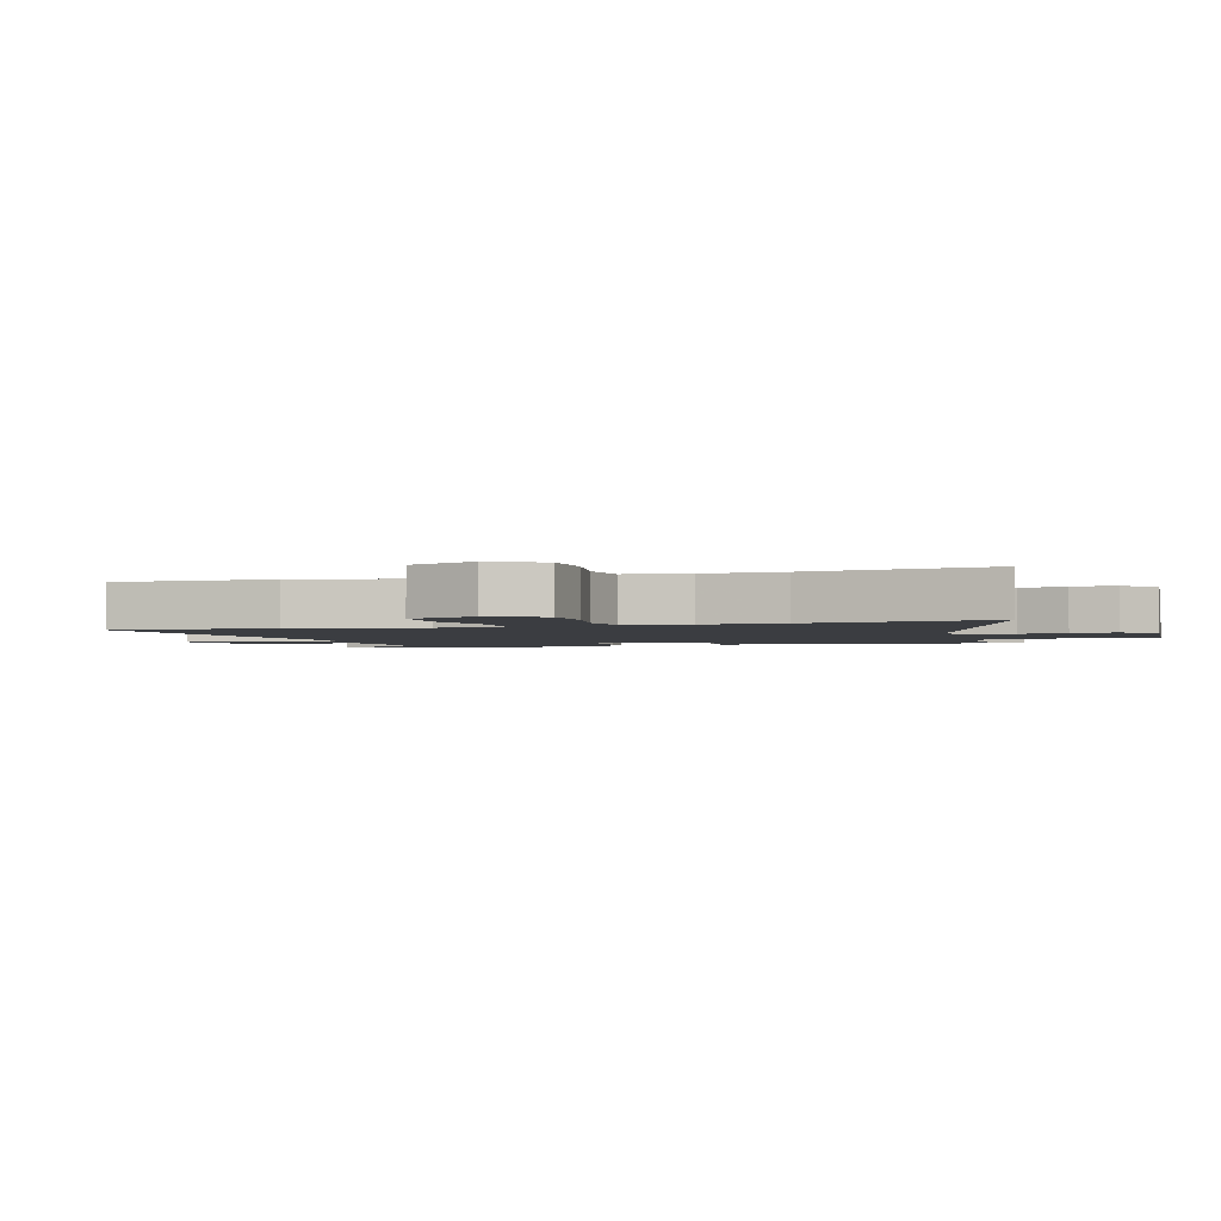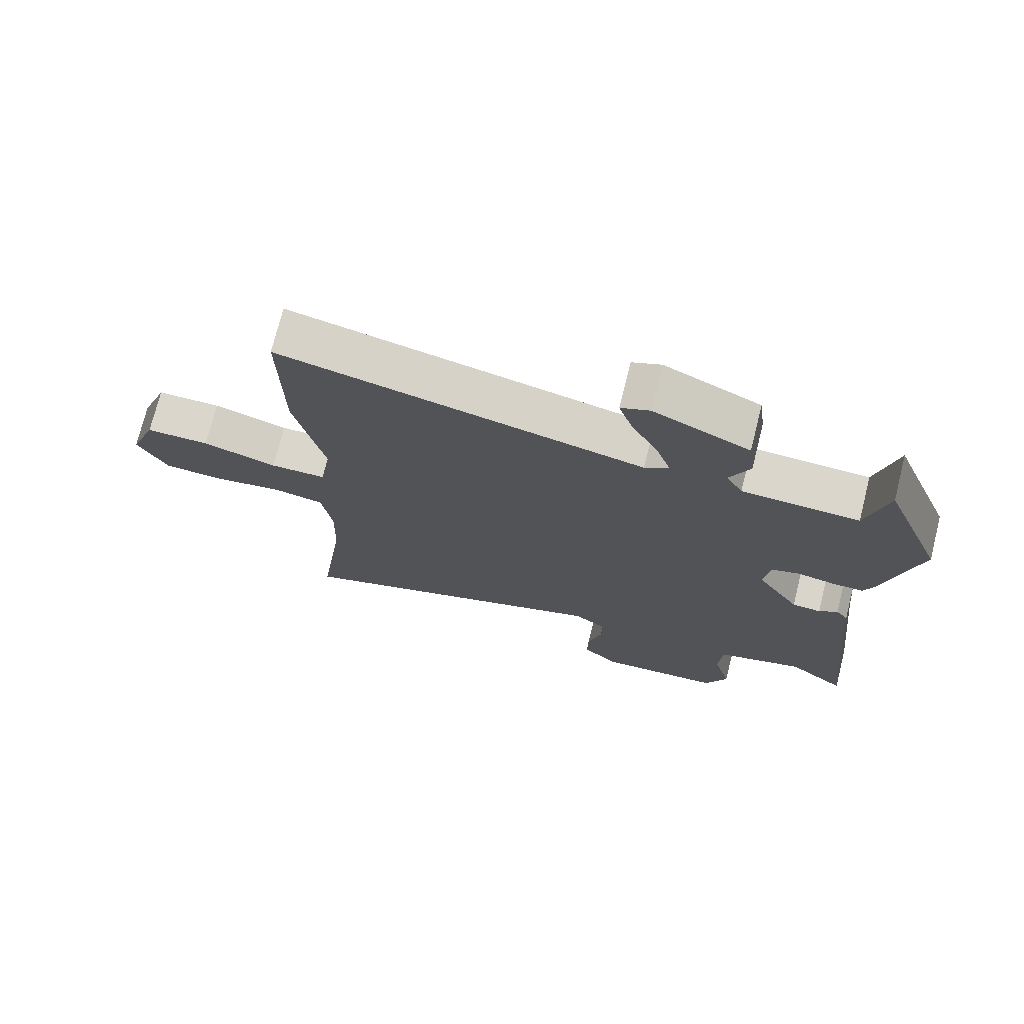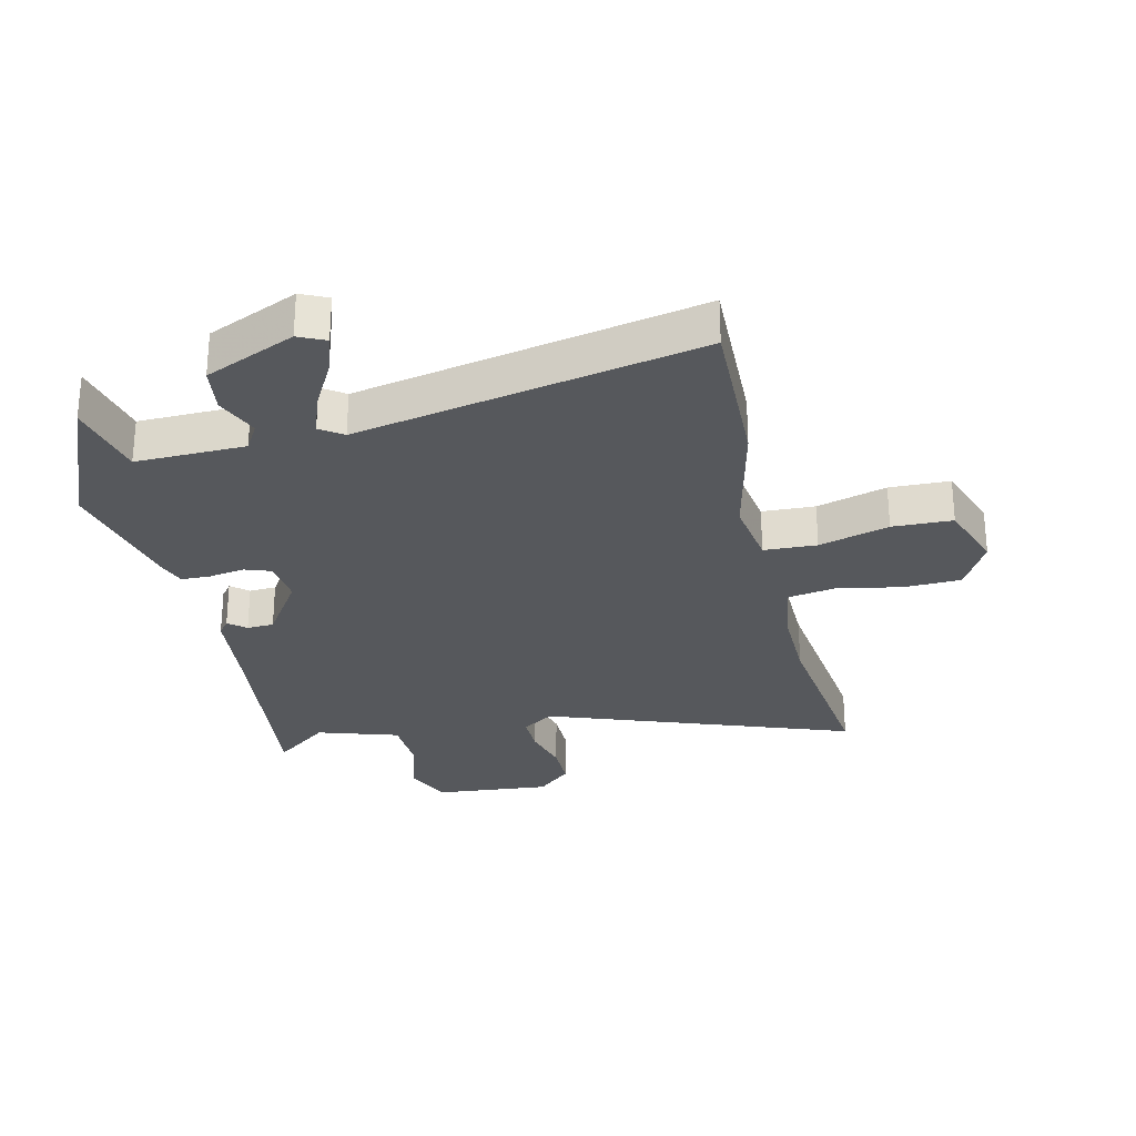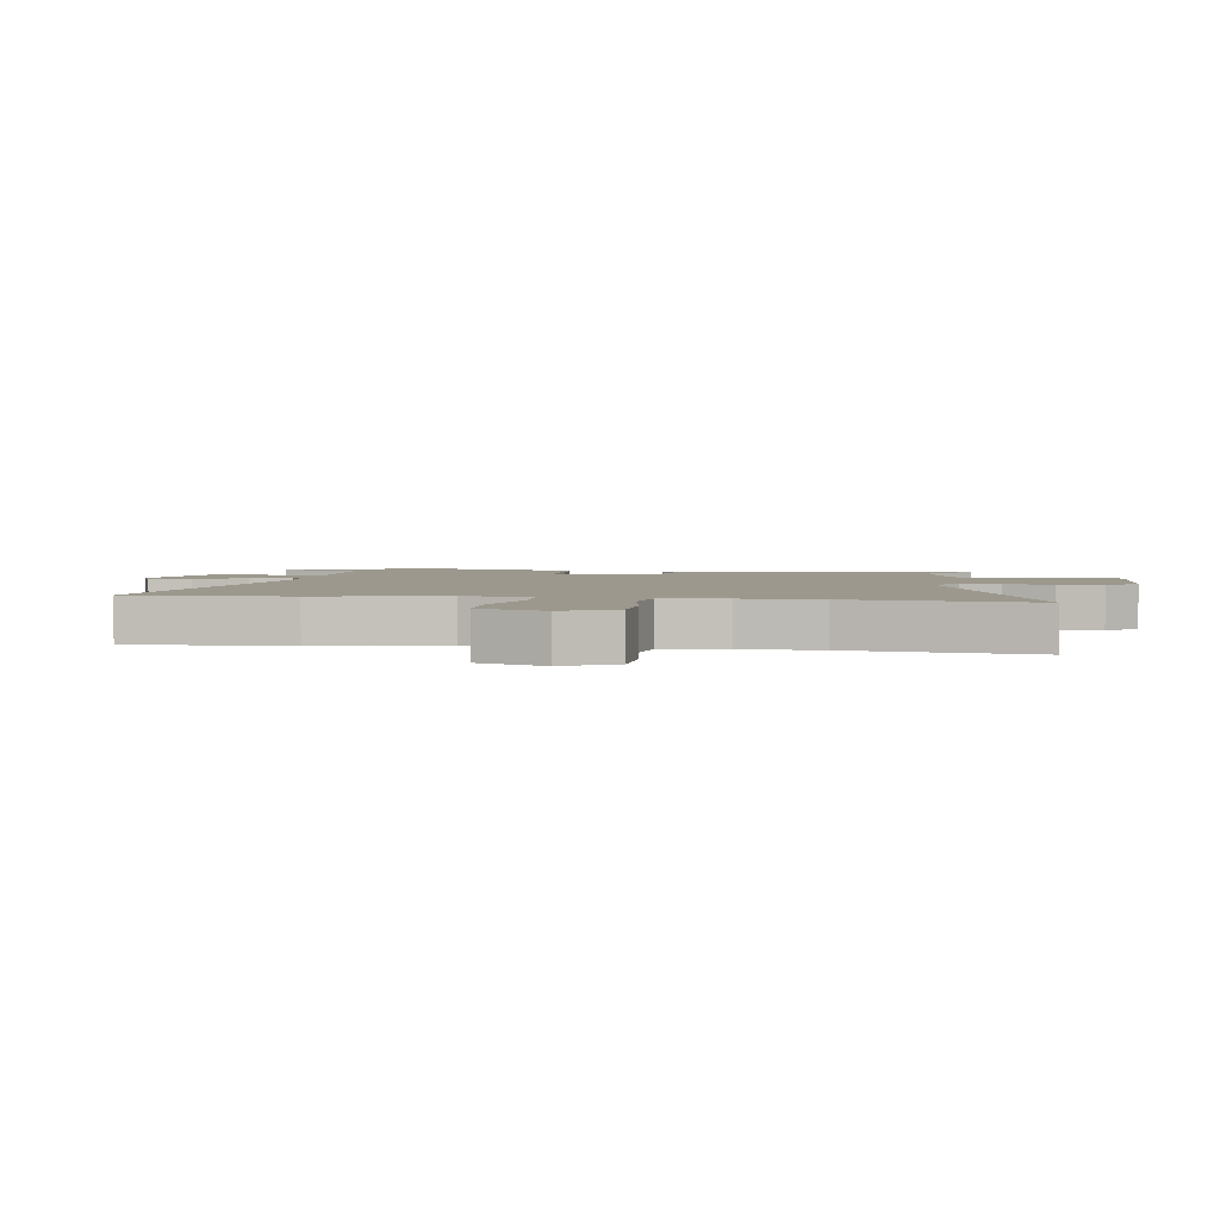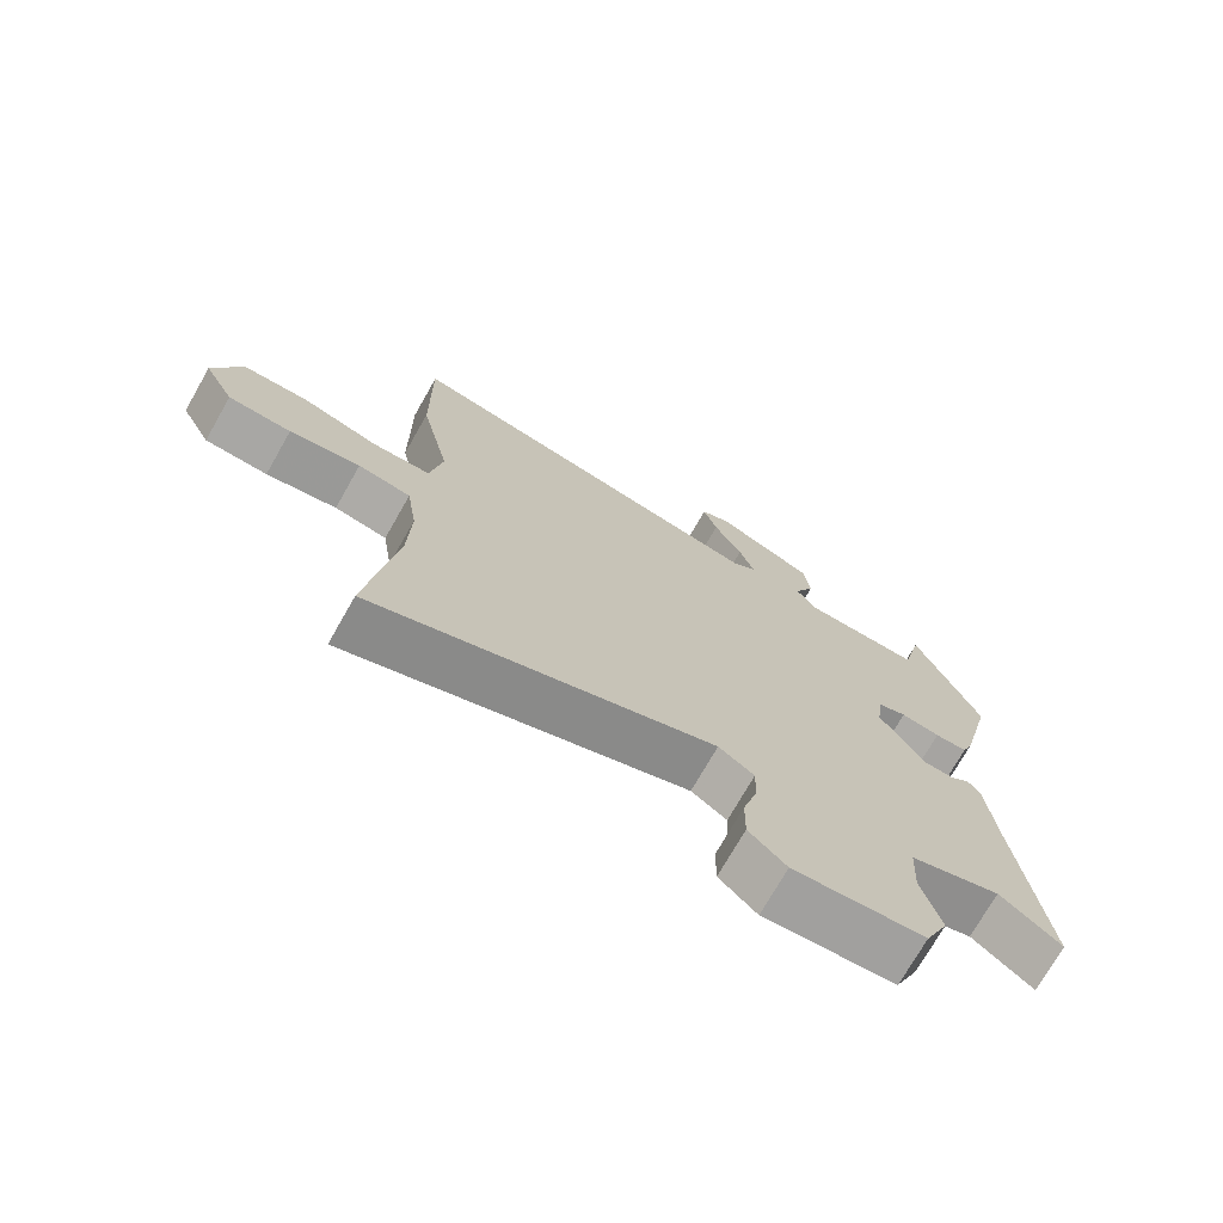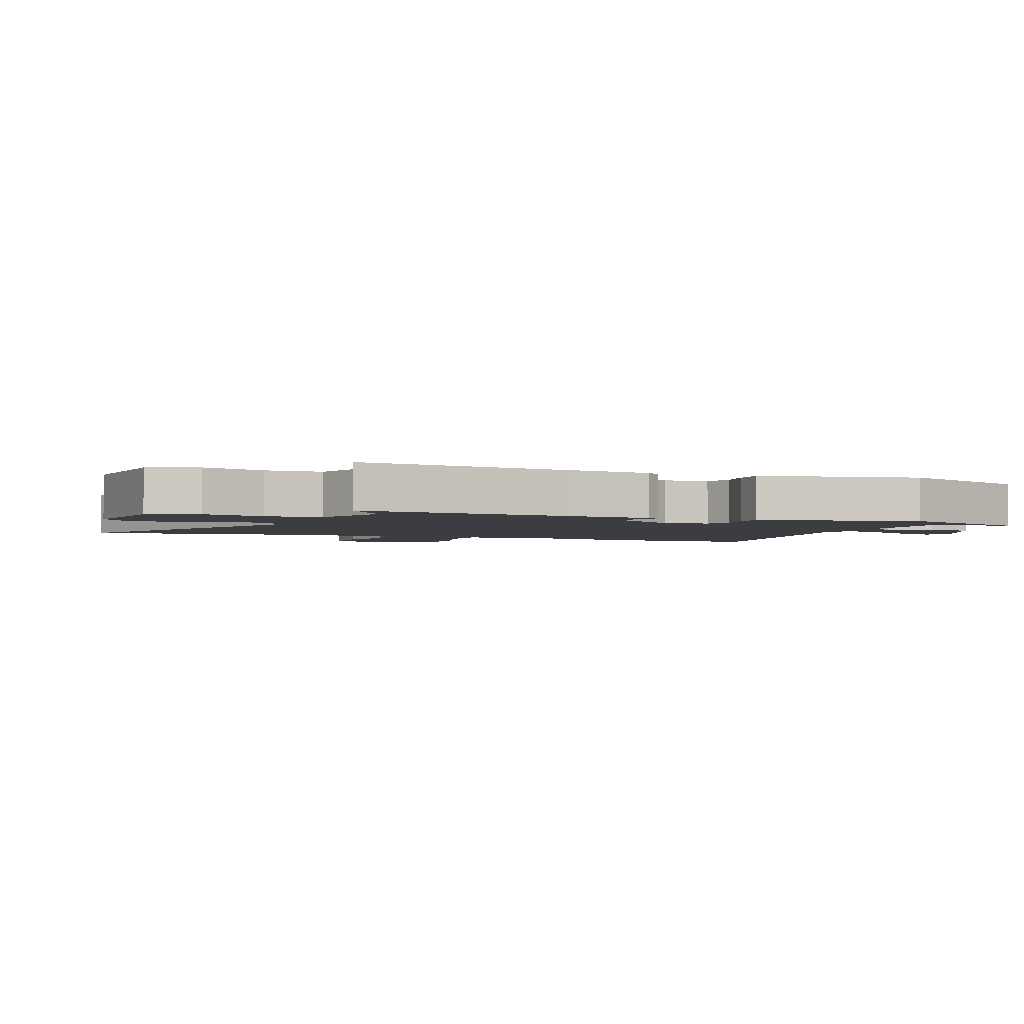
<metadata>
{"format":"obj","ext":"obj","renderer":"f3d","projection":"perspective","resolution":1024,"background":"white","views":[{"elev":-2.4,"azim":106.4,"up":"+Y"},{"elev":73.8,"azim":-165.9,"up":"+Z"},{"elev":-28.0,"azim":12.2,"up":"+Y"},{"elev":3.1,"azim":98.2,"up":"+Y"},{"elev":-73.5,"azim":150.3,"up":"+Z"},{"elev":-2.6,"azim":-113.7,"up":"+Y"}]}
</metadata>
<code>
v 0.478 0.07 -0.339
v 0.52 0.07 -0.649
v 0.008 0.07 -0.471
v -0.045 0.07 -0.508
v -0.043 0.07 -0.575
v -0.021 0.07 -0.656
v -0.02 0.07 -0.732
v -0.076 0.07 -0.785
v -0.271 0.07 -0.771
v -0.306 0.07 -0.691
v -0.278 0.07 -0.586
v -0.283 0.07 -0.493
v -0.419 0.07 -0.452
v -0.509 0.07 -0.524
v -0.471 0.07 -0.174
v -0.457 0.07 -0.02
v -0.438 0.07 0.006
v -0.409 0.07 -0.018
v -0.364 0.07 -0.015
v -0.296 0.07 0.092
v -0.305 0.07 0.167
v -0.349 0.07 0.182
v -0.408 0.07 0.171
v -0.457 0.07 0.171
v -0.474 0.07 0.216
v -0.526 0.07 0.433
v -0.431 0.07 0.674
v -0.399 0.07 0.54
v -0.217 0.07 0.547
v -0.191 0.07 0.593
v -0.222 0.07 0.664
v -0.212 0.07 0.742
v -0.063 0.07 0.811
v -0.018 0.07 0.791
v -0.039 0.07 0.725
v -0.082 0.07 0.642
v -0.105 0.07 0.573
v -0.067 0.07 0.547
v 0.502 0.07 0.673
v 0.499 0.07 0.401
v 0.453 0.07 0.186
v 0.472 0.07 0.071
v 0.56 0.07 0.069
v 0.676 0.07 0.105
v 0.776 0.07 0.104
v 0.818 0.07 -0.009
v 0.772 0.07 -0.097
v 0.677 0.07 -0.102
v 0.57 0.07 -0.083
v 0.49 0.07 -0.098
v 0.474 0.07 -0.205
v 0.478 0 -0.339
v 0.52 0 -0.649
v 0.008 0 -0.471
v -0.045 0 -0.508
v -0.043 0 -0.575
v -0.021 0 -0.656
v -0.02 0 -0.732
v -0.076 0 -0.785
v -0.271 0 -0.771
v -0.306 0 -0.691
v -0.278 0 -0.586
v -0.283 0 -0.493
v -0.419 0 -0.452
v -0.509 0 -0.524
v -0.471 0 -0.174
v -0.457 0 -0.02
v -0.438 0 0.006
v -0.409 0 -0.018
v -0.364 0 -0.015
v -0.296 0 0.092
v -0.305 0 0.167
v -0.349 0 0.182
v -0.408 0 0.171
v -0.457 0 0.171
v -0.474 0 0.216
v -0.526 0 0.433
v -0.431 0 0.674
v -0.399 0 0.54
v -0.217 0 0.547
v -0.191 0 0.593
v -0.222 0 0.664
v -0.212 0 0.742
v -0.063 0 0.811
v -0.018 0 0.791
v -0.039 0 0.725
v -0.082 0 0.642
v -0.105 0 0.573
v -0.067 0 0.547
v 0.502 0 0.673
v 0.499 0 0.401
v 0.453 0 0.186
v 0.472 0 0.071
v 0.56 0 0.069
v 0.676 0 0.105
v 0.776 0 0.104
v 0.818 0 -0.009
v 0.772 0 -0.097
v 0.677 0 -0.102
v 0.57 0 -0.083
v 0.49 0 -0.098
v 0.474 0 -0.205
f 46 47 48 49
f 46 49 50
f 43 44 45 46
f 42 43 46 50
f 41 42 50 51
f 38 39 40 41
f 37 38 41 51
f 33 34 35 36
f 33 36 37
f 30 31 32 33
f 29 30 33 37
f 25 26 27 28
f 25 28 29
f 22 23 24 25
f 22 25 29 37
f 15 16 17 18
f 13 14 15 18
f 12 13 18 19
f 8 9 10 11
f 8 11 12
f 5 6 7 8
f 4 5 8 12
f 3 4 12 19
f 1 2 3 19
f 21 22 37
f 20 21 37 51
f 1 19 20 51
f 100 99 98 97
f 101 100 97
f 97 96 95 94
f 101 97 94 93
f 102 101 93 92
f 92 91 90 89
f 102 92 89 88
f 87 86 85 84
f 88 87 84
f 84 83 82 81
f 88 84 81 80
f 79 78 77 76
f 80 79 76
f 76 75 74 73
f 88 80 76 73
f 69 68 67 66
f 69 66 65 64
f 70 69 64 63
f 62 61 60 59
f 63 62 59
f 59 58 57 56
f 63 59 56 55
f 70 63 55 54
f 70 54 53 52
f 88 73 72
f 102 88 72 71
f 102 71 70 52
f 1 52 53 2
f 2 53 54 3
f 3 54 55 4
f 4 55 56 5
f 5 56 57 6
f 6 57 58 7
f 7 58 59 8
f 8 59 60 9
f 9 60 61 10
f 10 61 62 11
f 11 62 63 12
f 12 63 64 13
f 13 64 65 14
f 14 65 66 15
f 15 66 67 16
f 16 67 68 17
f 17 68 69 18
f 18 69 70 19
f 19 70 71 20
f 20 71 72 21
f 21 72 73 22
f 22 73 74 23
f 23 74 75 24
f 24 75 76 25
f 25 76 77 26
f 26 77 78 27
f 27 78 79 28
f 28 79 80 29
f 29 80 81 30
f 30 81 82 31
f 31 82 83 32
f 32 83 84 33
f 33 84 85 34
f 34 85 86 35
f 35 86 87 36
f 36 87 88 37
f 37 88 89 38
f 38 89 90 39
f 39 90 91 40
f 40 91 92 41
f 41 92 93 42
f 42 93 94 43
f 43 94 95 44
f 44 95 96 45
f 45 96 97 46
f 46 97 98 47
f 47 98 99 48
f 48 99 100 49
f 49 100 101 50
f 50 101 102 51
f 51 102 52 1

</code>
